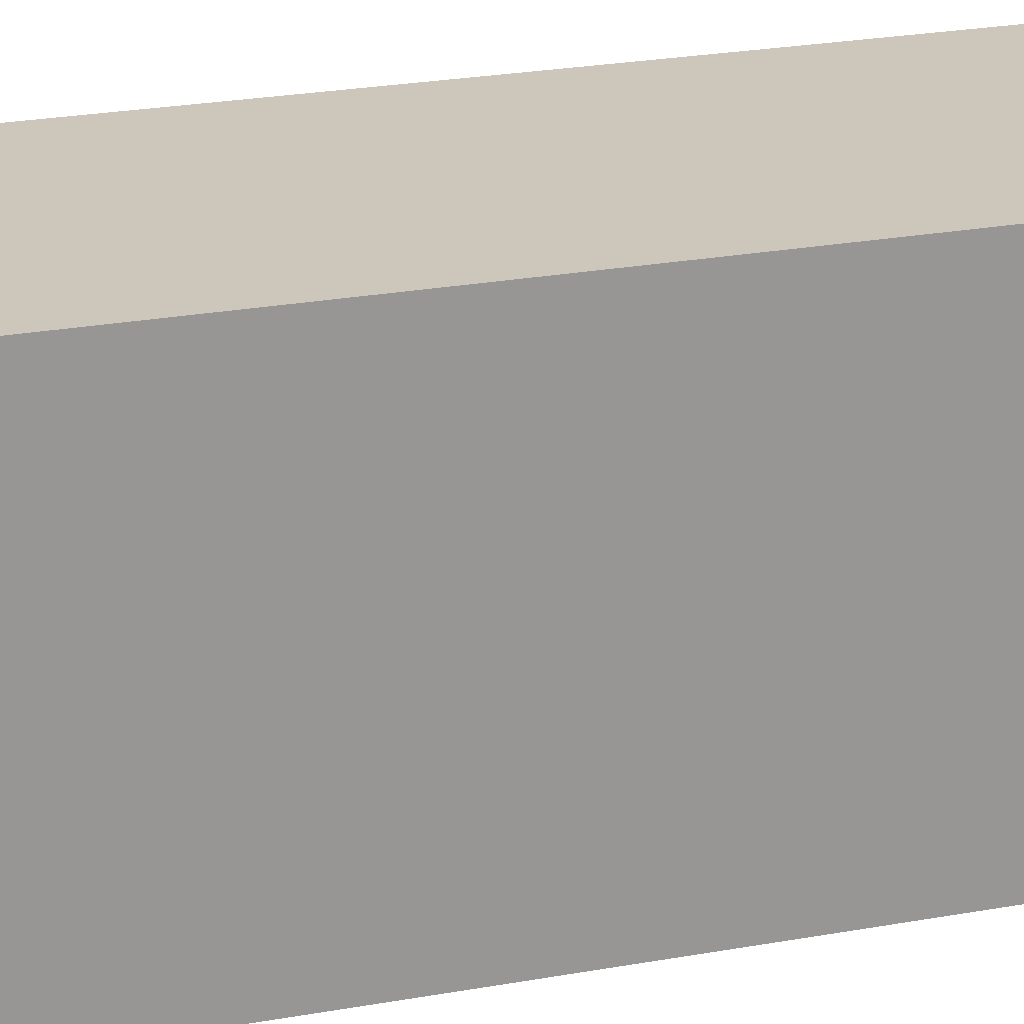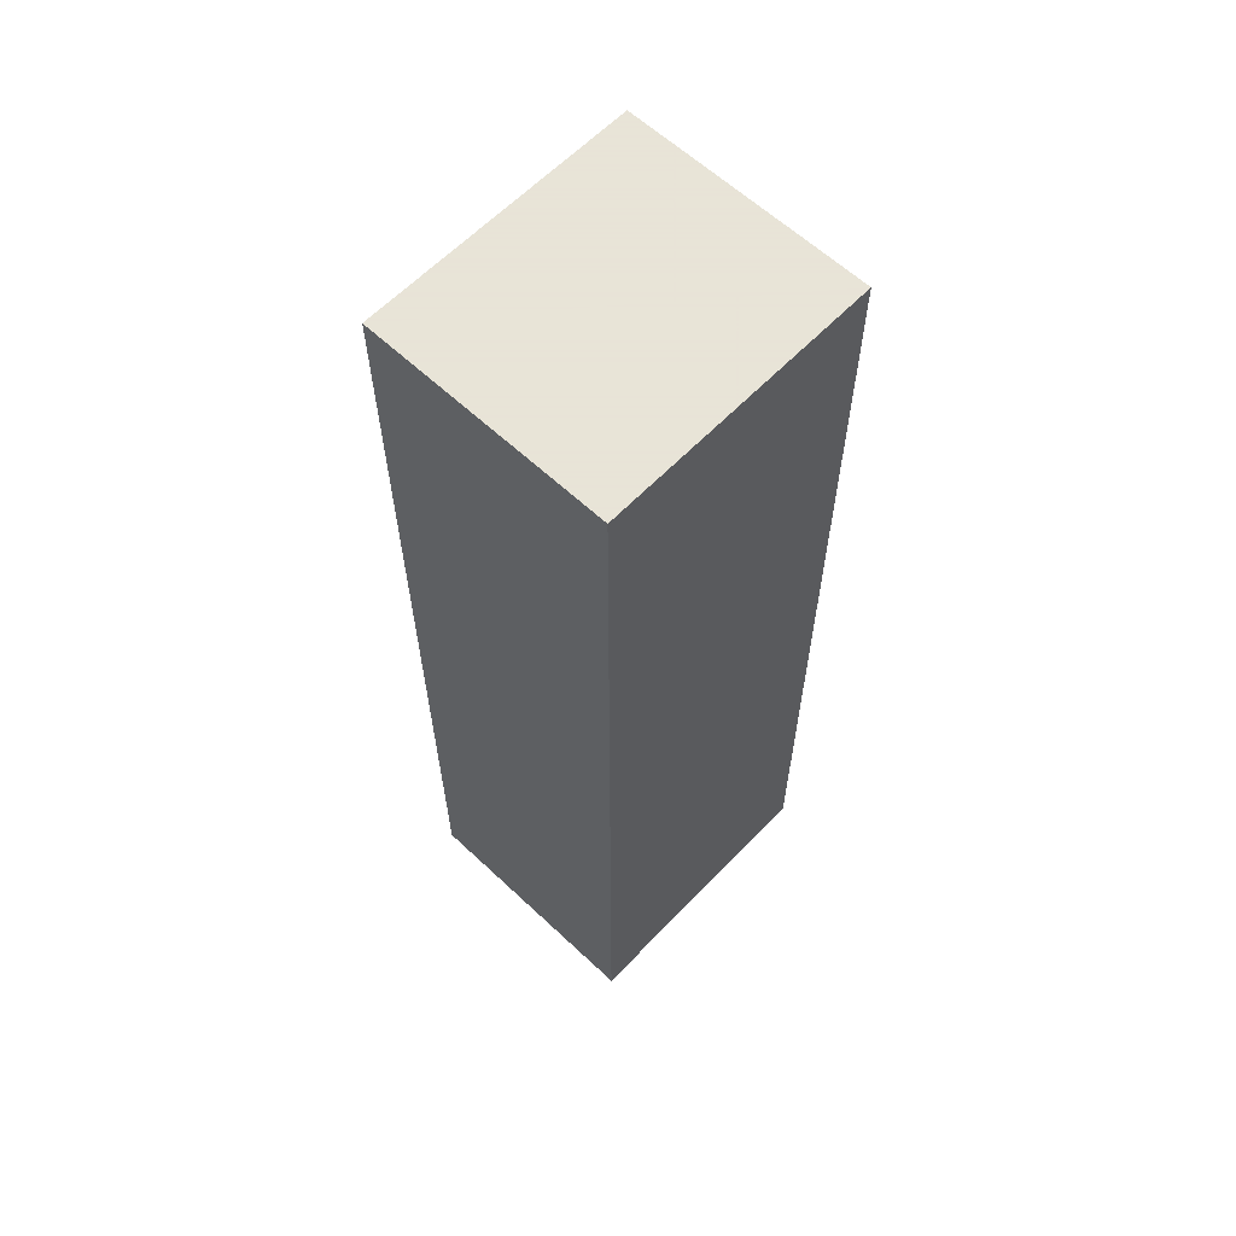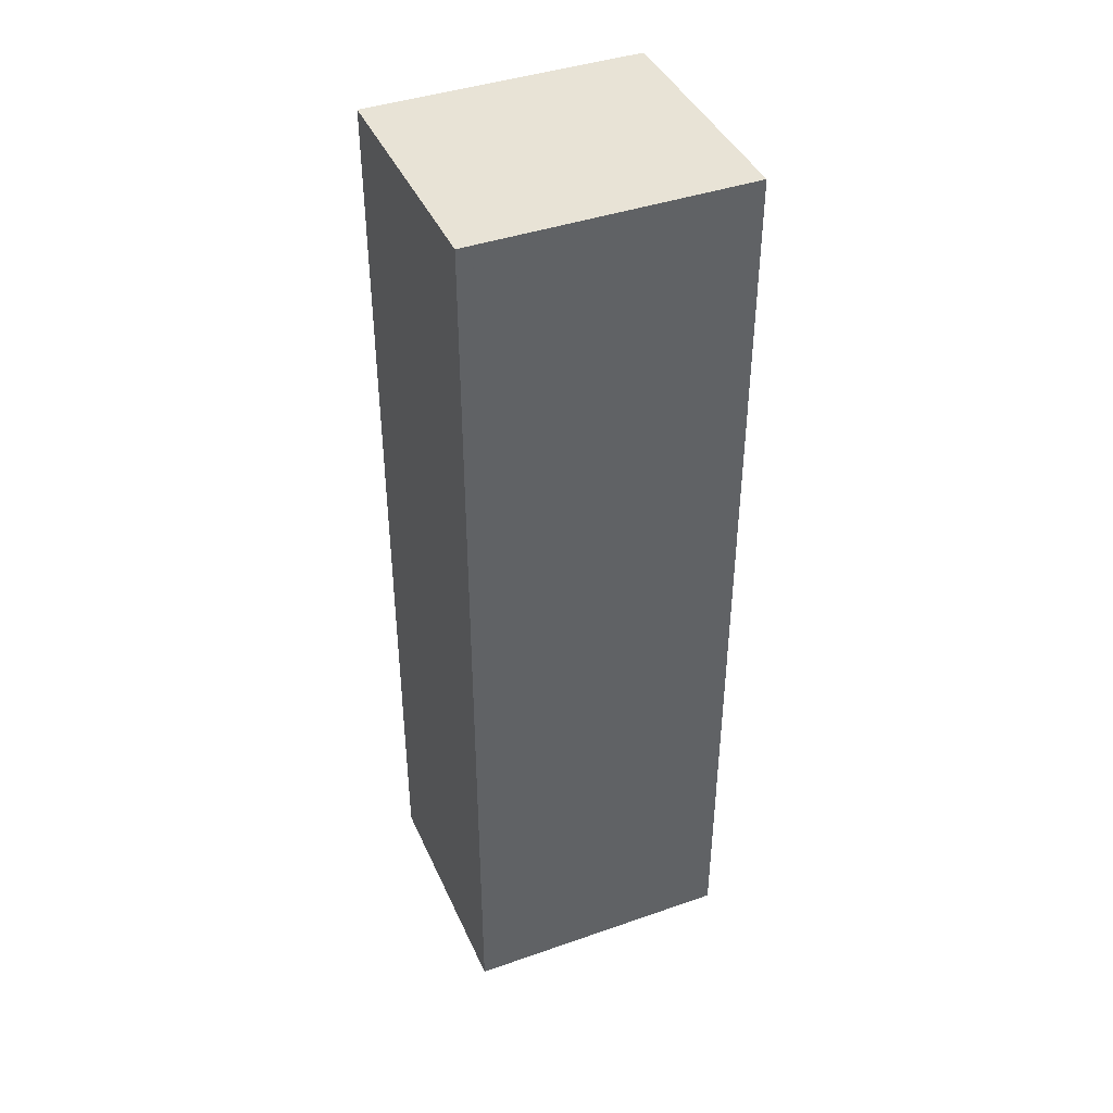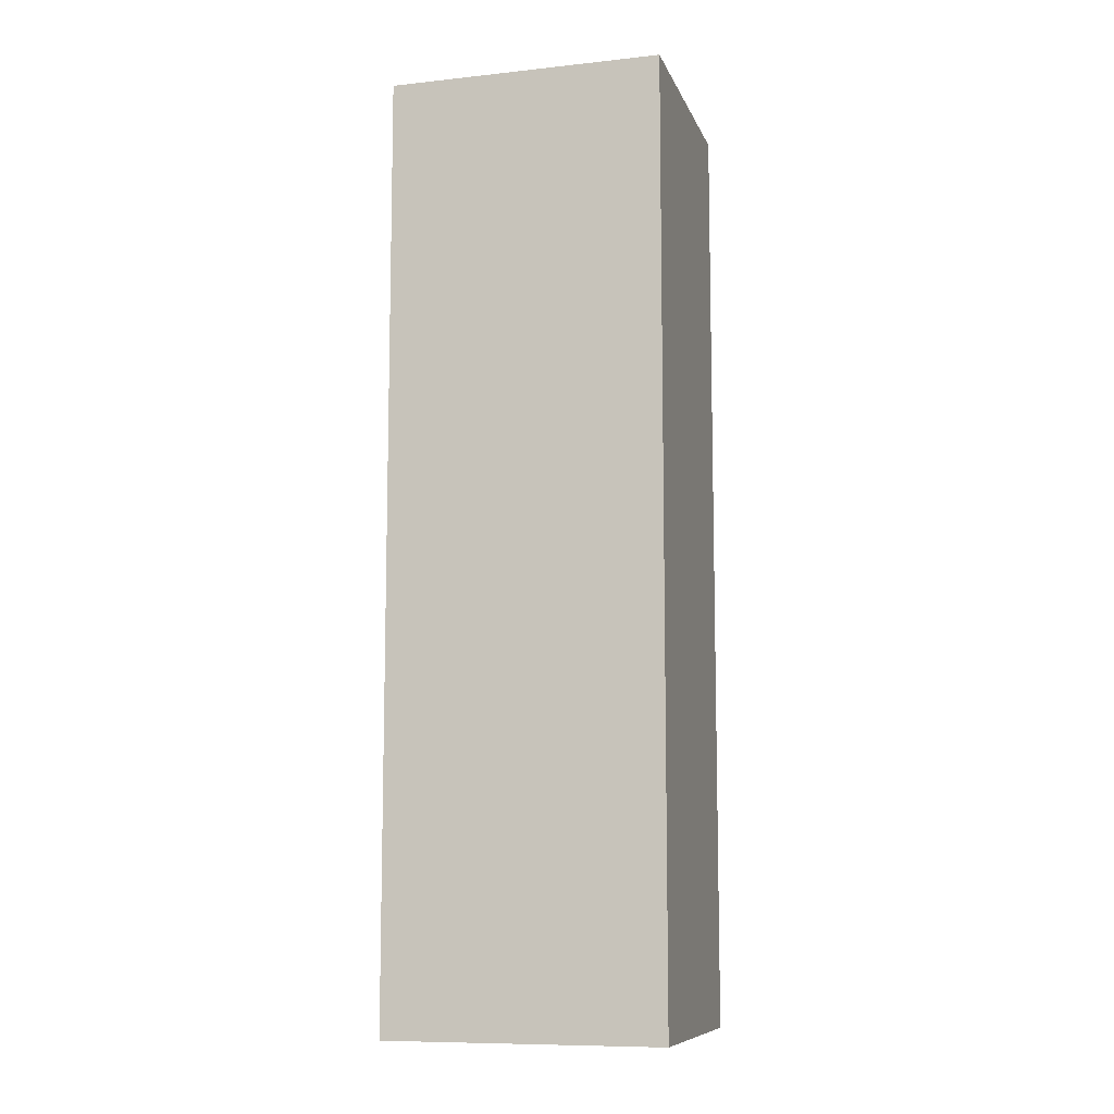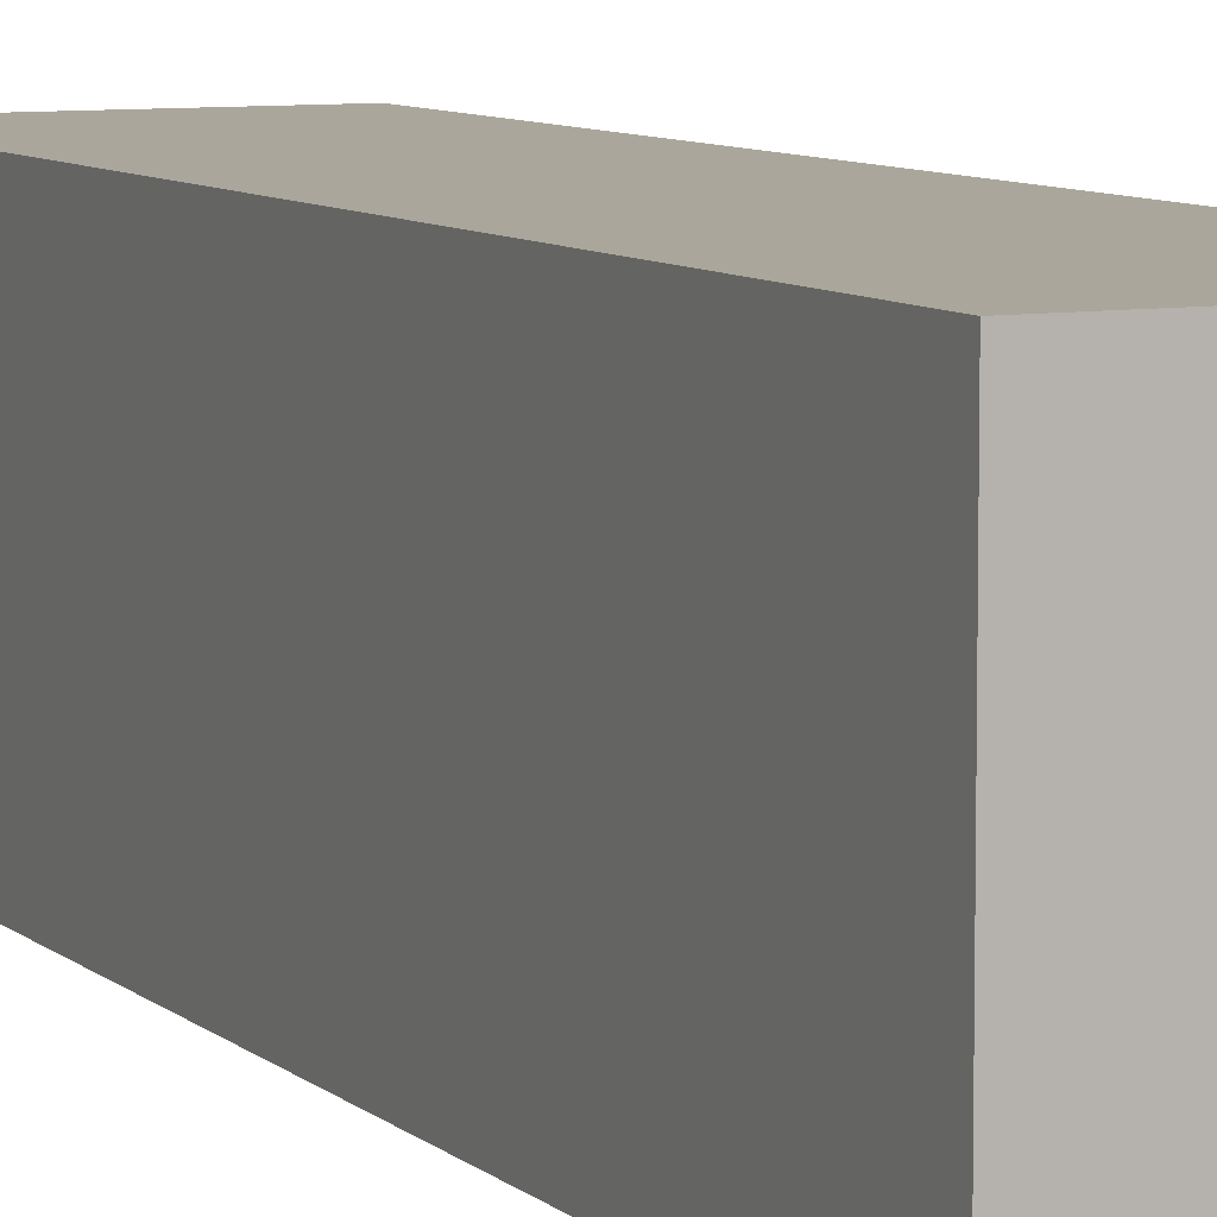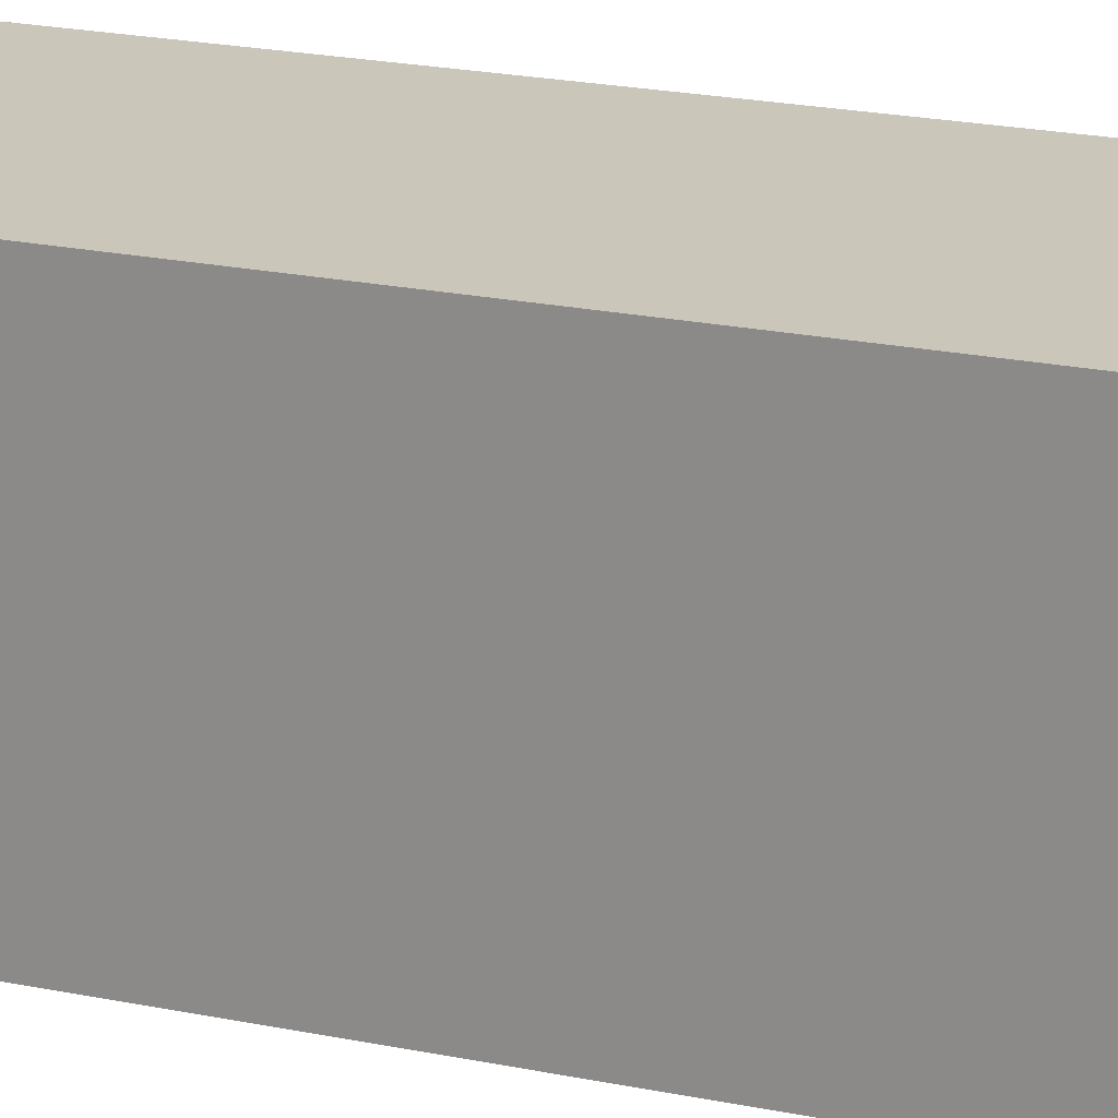
<metadata>
{"format":"obj","ext":"obj","renderer":"f3d","projection":"perspective","resolution":1024,"background":"white","views":[{"elev":21.3,"azim":71.1,"up":"+Z"},{"elev":61.4,"azim":43.6,"up":"+Y"},{"elev":41.6,"azim":67.2,"up":"+Y"},{"elev":-9.5,"azim":105.7,"up":"+Y"},{"elev":7.9,"azim":154.8,"up":"+Z"},{"elev":21.2,"azim":110.4,"up":"+Z"}]}
</metadata>
<code>
o Cube
v 0.6322 -0.04515 -0.7167
v 0.6322 -0.04515 0.7167
v -0.6322 -0.04515 0.7167
v -0.6322 -0.04515 -0.7167
v 0.6322 4.845 -0.7167
v 0.6322 4.845 0.7167
v -0.6322 4.845 0.7167
v -0.6322 4.845 -0.7167
v 0.6322 3.905 -0.7167
v 0.6322 3.905 0.7167
v -0.6322 3.905 0.7167
v -0.6322 3.905 -0.7167
f 1 2 3 4
f 5 8 7 6
f 9 5 6 10
f 10 6 7 11
f 11 7 8 12
f 9 1 4 12
f 1 9 10 2
f 2 10 11 3
f 3 11 12 4
f 5 9 12 8

</code>
